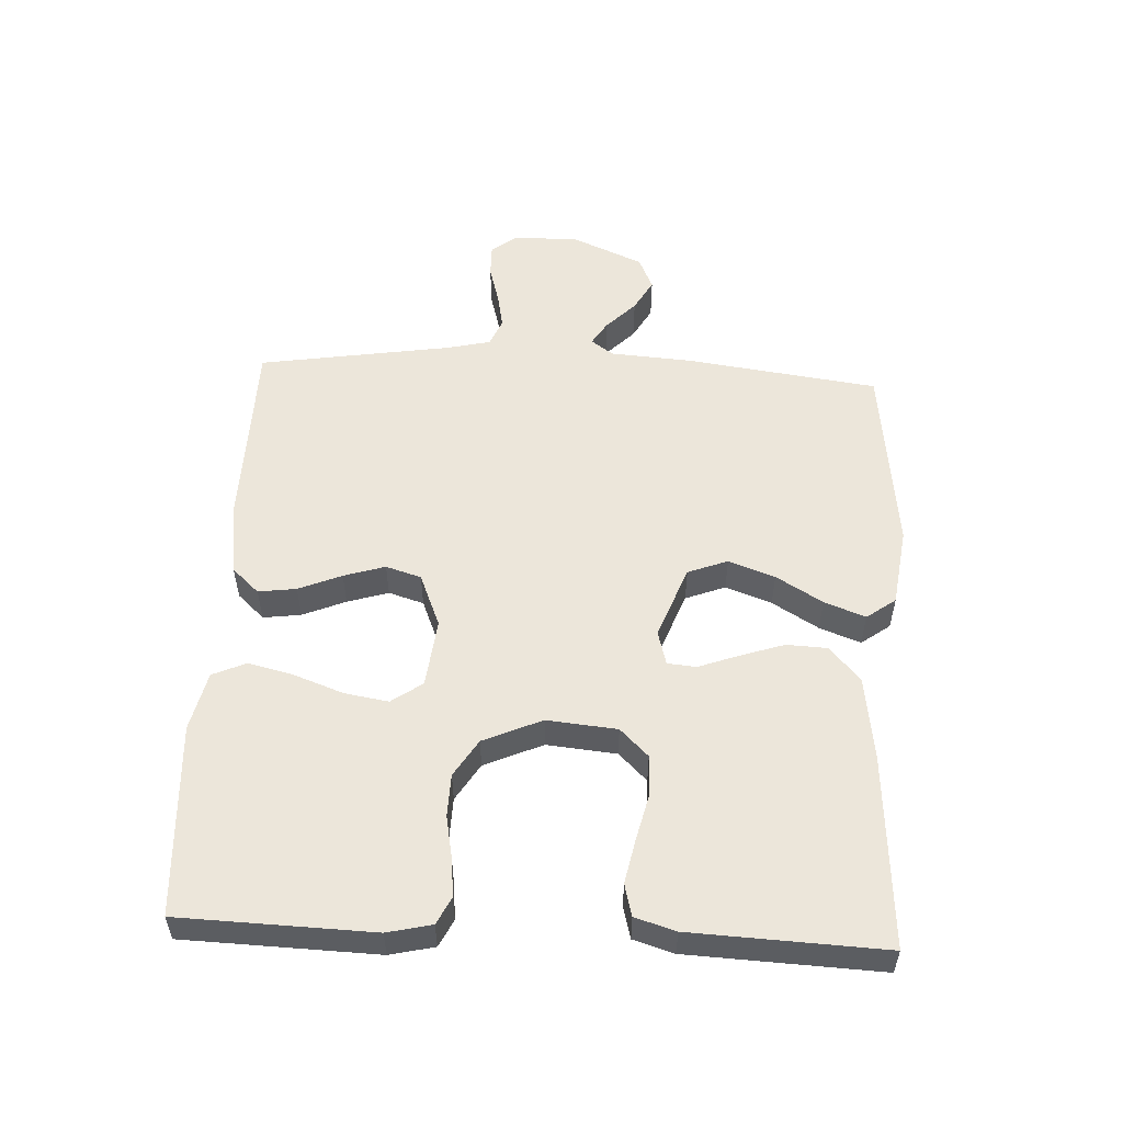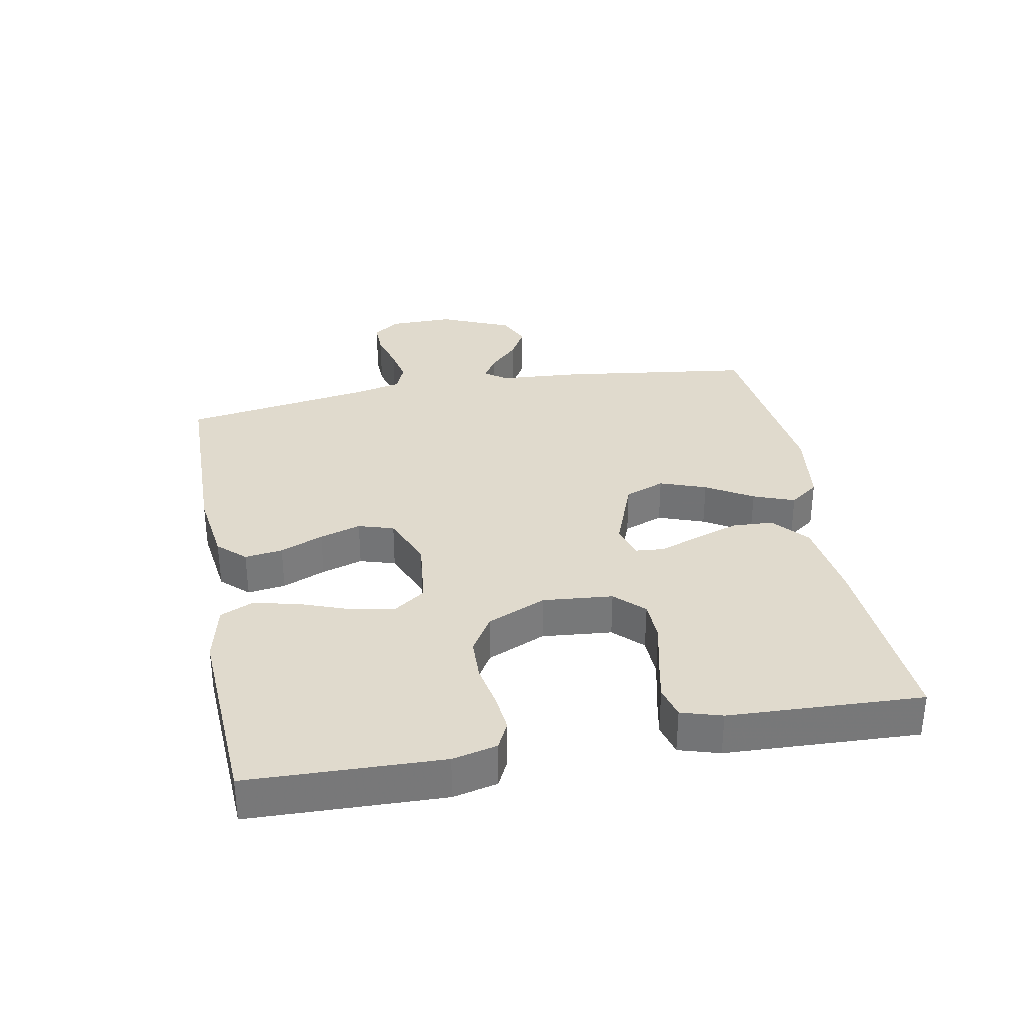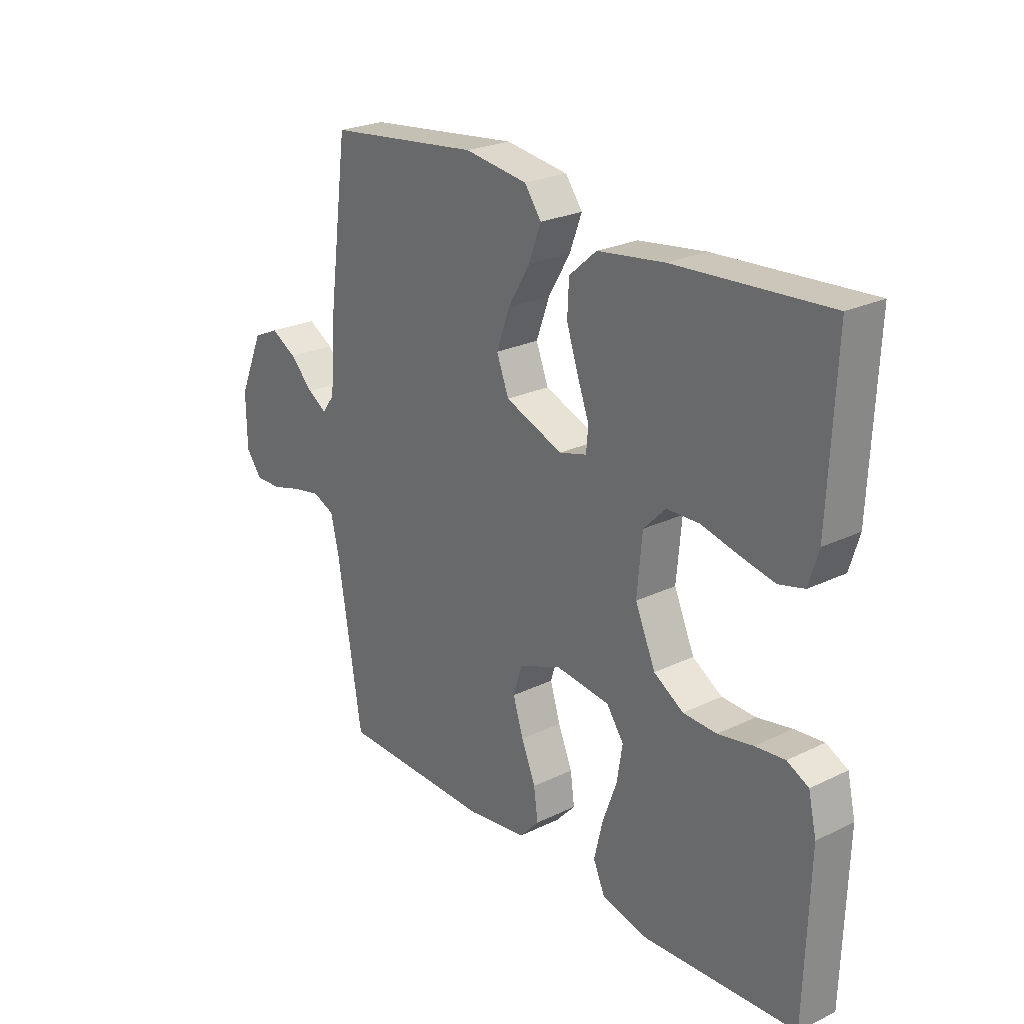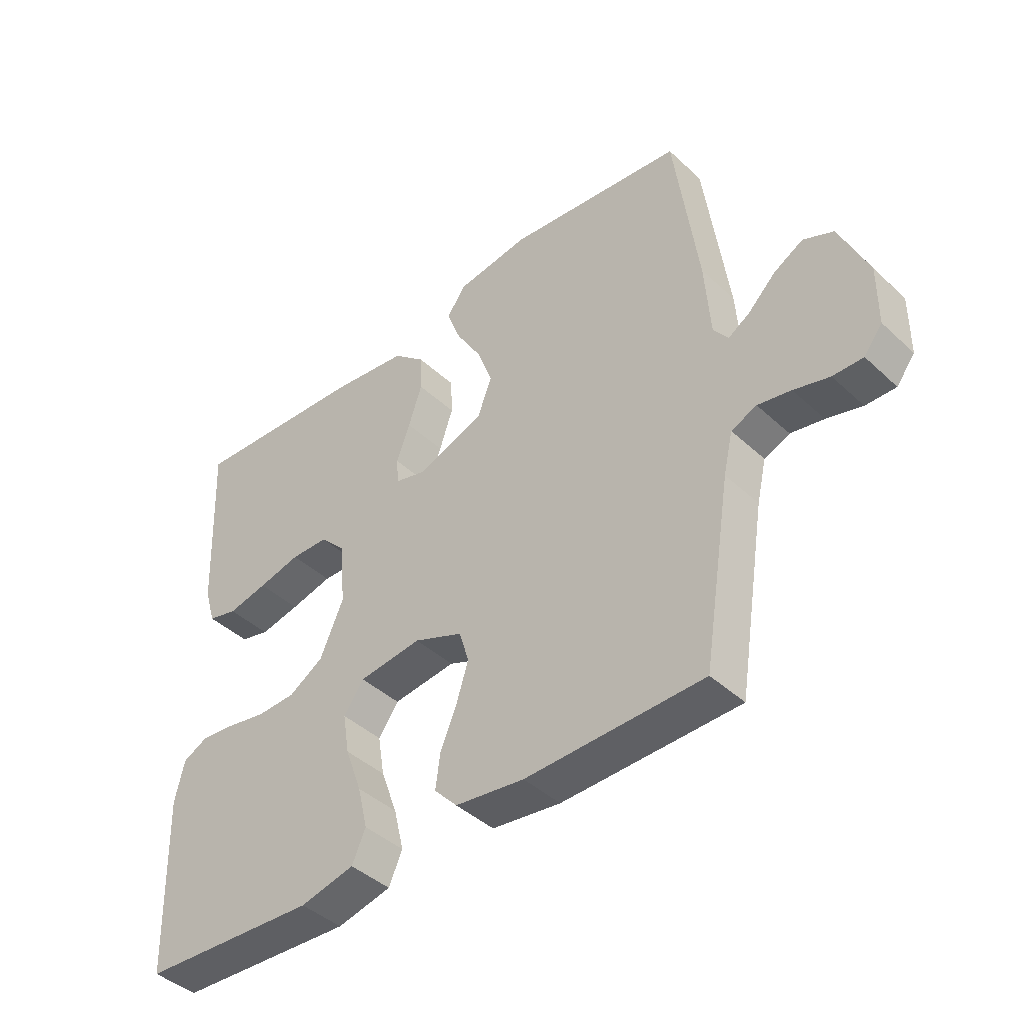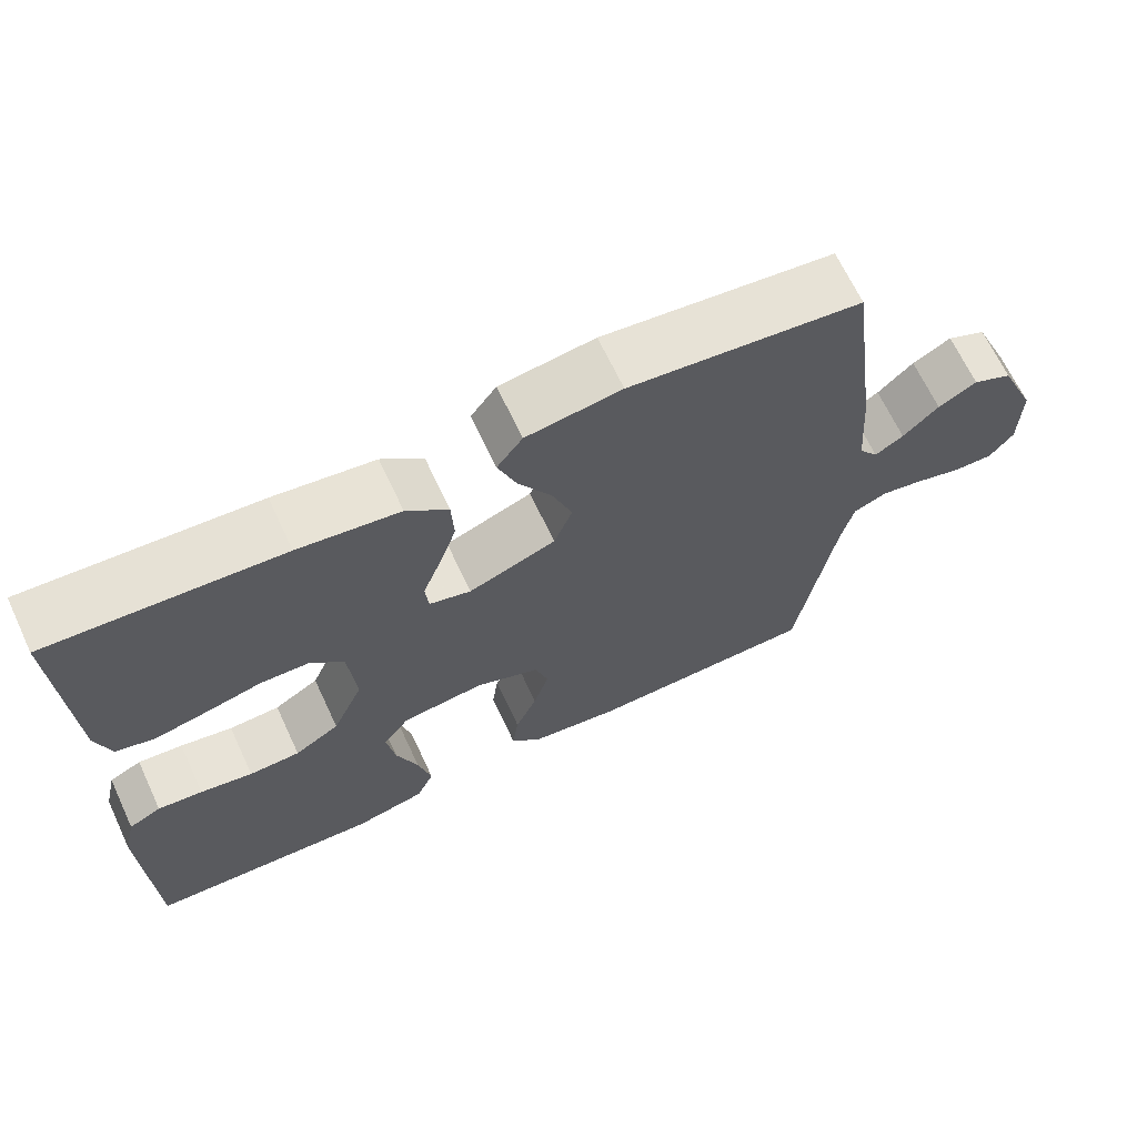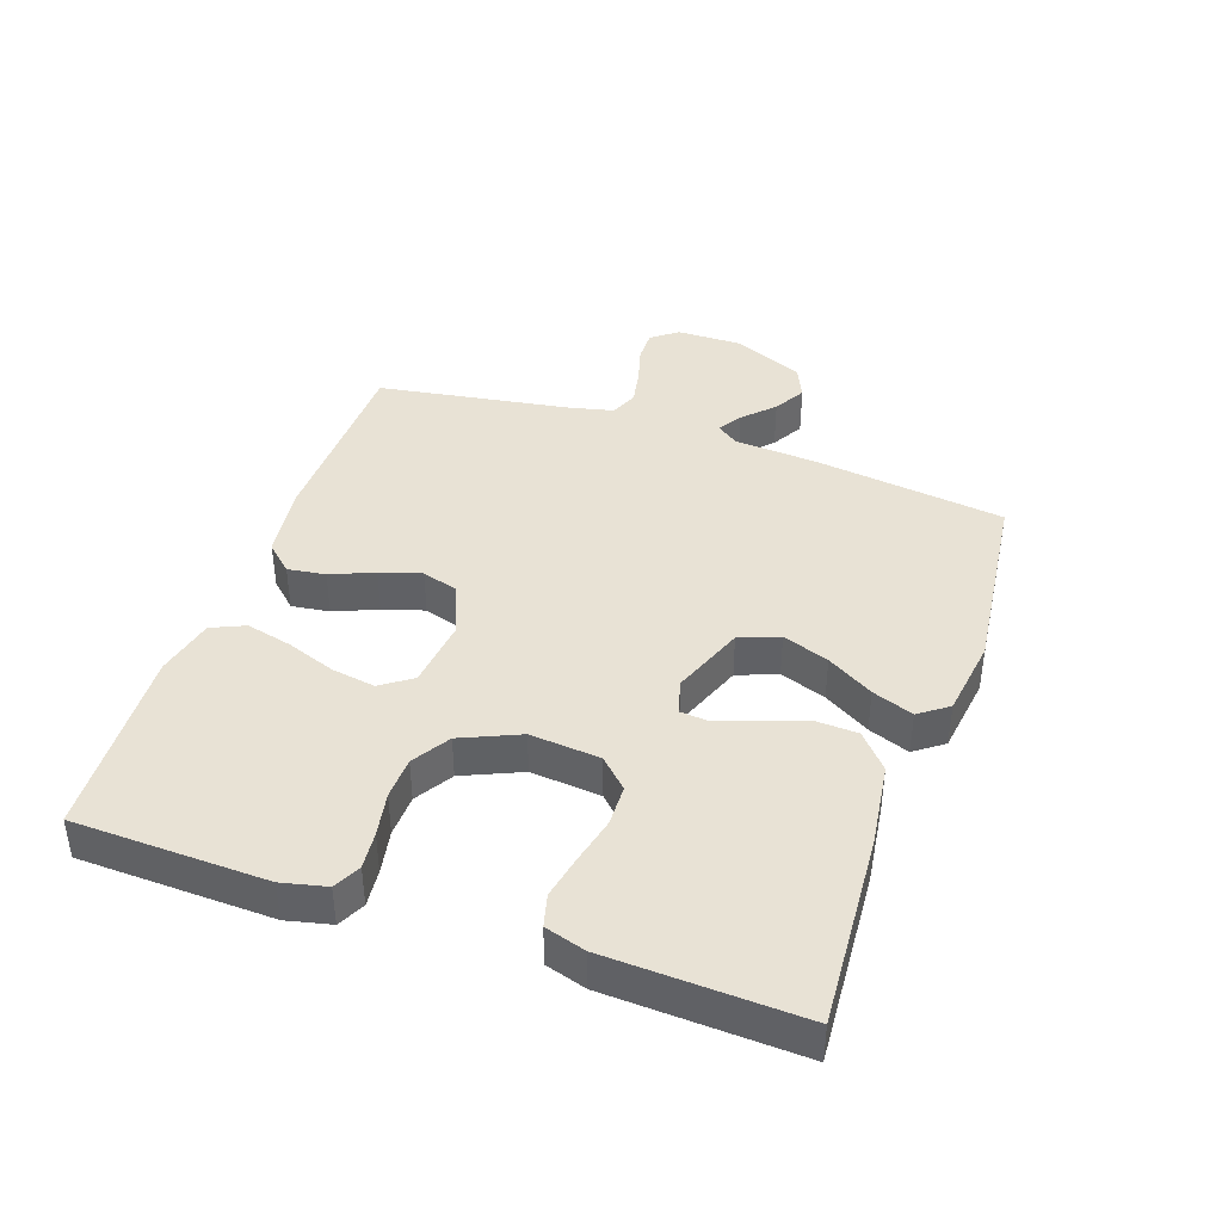
<metadata>
{"format":"obj","ext":"obj","renderer":"f3d","projection":"perspective","resolution":1024,"background":"white","views":[{"elev":54.3,"azim":-87.1,"up":"+Y"},{"elev":33.0,"azim":-100.6,"up":"+Y"},{"elev":24.5,"azim":-128.4,"up":"+Z"},{"elev":-42.7,"azim":42.4,"up":"+Z"},{"elev":66.9,"azim":-25.1,"up":"+Z"},{"elev":40.8,"azim":-70.8,"up":"+Y"}]}
</metadata>
<code>
v 0.5 0.07 0.5
v 0.54 0.07 0.2
v 0.549 0.07 0.072
v 0.574 0.07 0.038
v 0.611 0.07 0.061
v 0.657 0.07 0.106
v 0.707 0.07 0.134
v 0.758 0.07 0.111
v 0.806 0.07 0
v 0.805 0.07 -0.102
v 0.774 0.07 -0.142
v 0.723 0.07 -0.141
v 0.663 0.07 -0.124
v 0.607 0.07 -0.113
v 0.564 0.07 -0.131
v 0.548 0.07 -0.2
v 0.5 0.07 -0.5
v 0.2 0.07 -0.505
v 0.083 0.07 -0.489
v 0.044 0.07 -0.447
v 0.052 0.07 -0.388
v 0.08 0.07 -0.321
v 0.1 0.07 -0.257
v 0.083 0.07 -0.202
v 0 0.07 -0.168
v -0.107 0.07 -0.18
v -0.141 0.07 -0.228
v -0.13 0.07 -0.296
v -0.102 0.07 -0.373
v -0.085 0.07 -0.444
v -0.108 0.07 -0.496
v -0.2 0.07 -0.517
v -0.5 0.07 -0.5
v -0.509 0.07 -0.2
v -0.493 0.07 -0.131
v -0.451 0.07 -0.11
v -0.393 0.07 -0.116
v -0.325 0.07 -0.129
v -0.259 0.07 -0.127
v -0.201 0.07 -0.091
v -0.161 0.07 0
v -0.171 0.07 0.109
v -0.214 0.07 0.153
v -0.278 0.07 0.155
v -0.35 0.07 0.138
v -0.418 0.07 0.124
v -0.468 0.07 0.137
v -0.487 0.07 0.2
v -0.5 0.07 0.5
v -0.2 0.07 0.48
v -0.069 0.07 0.462
v -0.015 0.07 0.415
v -0.012 0.07 0.351
v -0.035 0.07 0.282
v -0.058 0.07 0.22
v -0.054 0.07 0.175
v 0 0.07 0.16
v 0.113 0.07 0.203
v 0.137 0.07 0.265
v 0.111 0.07 0.337
v 0.068 0.07 0.409
v 0.044 0.07 0.473
v 0.077 0.07 0.518
v 0.2 0.07 0.535
v 0.5 0 0.5
v 0.54 0 0.2
v 0.549 0 0.072
v 0.574 0 0.038
v 0.611 0 0.061
v 0.657 0 0.106
v 0.707 0 0.134
v 0.758 0 0.111
v 0.806 0 0
v 0.805 0 -0.102
v 0.774 0 -0.142
v 0.723 0 -0.141
v 0.663 0 -0.124
v 0.607 0 -0.113
v 0.564 0 -0.131
v 0.548 0 -0.2
v 0.5 0 -0.5
v 0.2 0 -0.505
v 0.083 0 -0.489
v 0.044 0 -0.447
v 0.052 0 -0.388
v 0.08 0 -0.321
v 0.1 0 -0.257
v 0.083 0 -0.202
v 0 0 -0.168
v -0.107 0 -0.18
v -0.141 0 -0.228
v -0.13 0 -0.296
v -0.102 0 -0.373
v -0.085 0 -0.444
v -0.108 0 -0.496
v -0.2 0 -0.517
v -0.5 0 -0.5
v -0.509 0 -0.2
v -0.493 0 -0.131
v -0.451 0 -0.11
v -0.393 0 -0.116
v -0.325 0 -0.129
v -0.259 0 -0.127
v -0.201 0 -0.091
v -0.161 0 0
v -0.171 0 0.109
v -0.214 0 0.153
v -0.278 0 0.155
v -0.35 0 0.138
v -0.418 0 0.124
v -0.468 0 0.137
v -0.487 0 0.2
v -0.5 0 0.5
v -0.2 0 0.48
v -0.069 0 0.462
v -0.015 0 0.415
v -0.012 0 0.351
v -0.035 0 0.282
v -0.058 0 0.22
v -0.054 0 0.175
v 0 0 0.16
v 0.113 0 0.203
v 0.137 0 0.265
v 0.111 0 0.337
v 0.068 0 0.409
v 0.044 0 0.473
v 0.077 0 0.518
v 0.2 0 0.535
f 1 2 3
f 64 1 3
f 63 64 3
f 62 63 3
f 61 62 3
f 60 61 3
f 59 60 3 4
f 58 59 4
f 57 58 4
f 53 54 55
f 52 53 55
f 51 52 55
f 50 51 55
f 49 50 55
f 48 49 55
f 47 48 55
f 46 47 55
f 45 46 55
f 44 45 55
f 43 44 55 56
f 42 43 56 57
f 36 37 38
f 35 36 38
f 34 35 38
f 33 34 38
f 32 33 38
f 31 32 38
f 30 31 38
f 29 30 38
f 28 29 38
f 27 28 38 39
f 26 27 39 40
f 20 21 22
f 19 20 22
f 18 19 22
f 17 18 22
f 16 17 22
f 15 16 22 23
f 14 15 23 24
f 11 12 13
f 10 11 13
f 9 10 13
f 8 9 13
f 7 8 13
f 6 7 13
f 5 6 13
f 4 5 13 14
f 14 24 25
f 4 14 25
f 57 4 25
f 42 57 25
f 41 42 25
f 25 26 40 41
f 67 66 65
f 67 65 128
f 67 128 127
f 67 127 126
f 67 126 125
f 67 125 124
f 68 67 124 123
f 68 123 122
f 68 122 121
f 119 118 117
f 119 117 116
f 119 116 115
f 119 115 114
f 119 114 113
f 119 113 112
f 119 112 111
f 119 111 110
f 119 110 109
f 119 109 108
f 120 119 108 107
f 121 120 107 106
f 102 101 100
f 102 100 99
f 102 99 98
f 102 98 97
f 102 97 96
f 102 96 95
f 102 95 94
f 102 94 93
f 102 93 92
f 103 102 92 91
f 104 103 91 90
f 86 85 84
f 86 84 83
f 86 83 82
f 86 82 81
f 86 81 80
f 87 86 80 79
f 88 87 79 78
f 77 76 75
f 77 75 74
f 77 74 73
f 77 73 72
f 77 72 71
f 77 71 70
f 77 70 69
f 78 77 69 68
f 89 88 78
f 89 78 68
f 89 68 121
f 89 121 106
f 89 106 105
f 105 104 90 89
f 1 65 66 2
f 2 66 67 3
f 3 67 68 4
f 4 68 69 5
f 5 69 70 6
f 6 70 71 7
f 7 71 72 8
f 8 72 73 9
f 9 73 74 10
f 10 74 75 11
f 11 75 76 12
f 12 76 77 13
f 13 77 78 14
f 14 78 79 15
f 15 79 80 16
f 16 80 81 17
f 17 81 82 18
f 18 82 83 19
f 19 83 84 20
f 20 84 85 21
f 21 85 86 22
f 22 86 87 23
f 23 87 88 24
f 24 88 89 25
f 25 89 90 26
f 26 90 91 27
f 27 91 92 28
f 28 92 93 29
f 29 93 94 30
f 30 94 95 31
f 31 95 96 32
f 32 96 97 33
f 33 97 98 34
f 34 98 99 35
f 35 99 100 36
f 36 100 101 37
f 37 101 102 38
f 38 102 103 39
f 39 103 104 40
f 40 104 105 41
f 41 105 106 42
f 42 106 107 43
f 43 107 108 44
f 44 108 109 45
f 45 109 110 46
f 46 110 111 47
f 47 111 112 48
f 48 112 113 49
f 49 113 114 50
f 50 114 115 51
f 51 115 116 52
f 52 116 117 53
f 53 117 118 54
f 54 118 119 55
f 55 119 120 56
f 56 120 121 57
f 57 121 122 58
f 58 122 123 59
f 59 123 124 60
f 60 124 125 61
f 61 125 126 62
f 62 126 127 63
f 63 127 128 64
f 64 128 65 1

</code>
